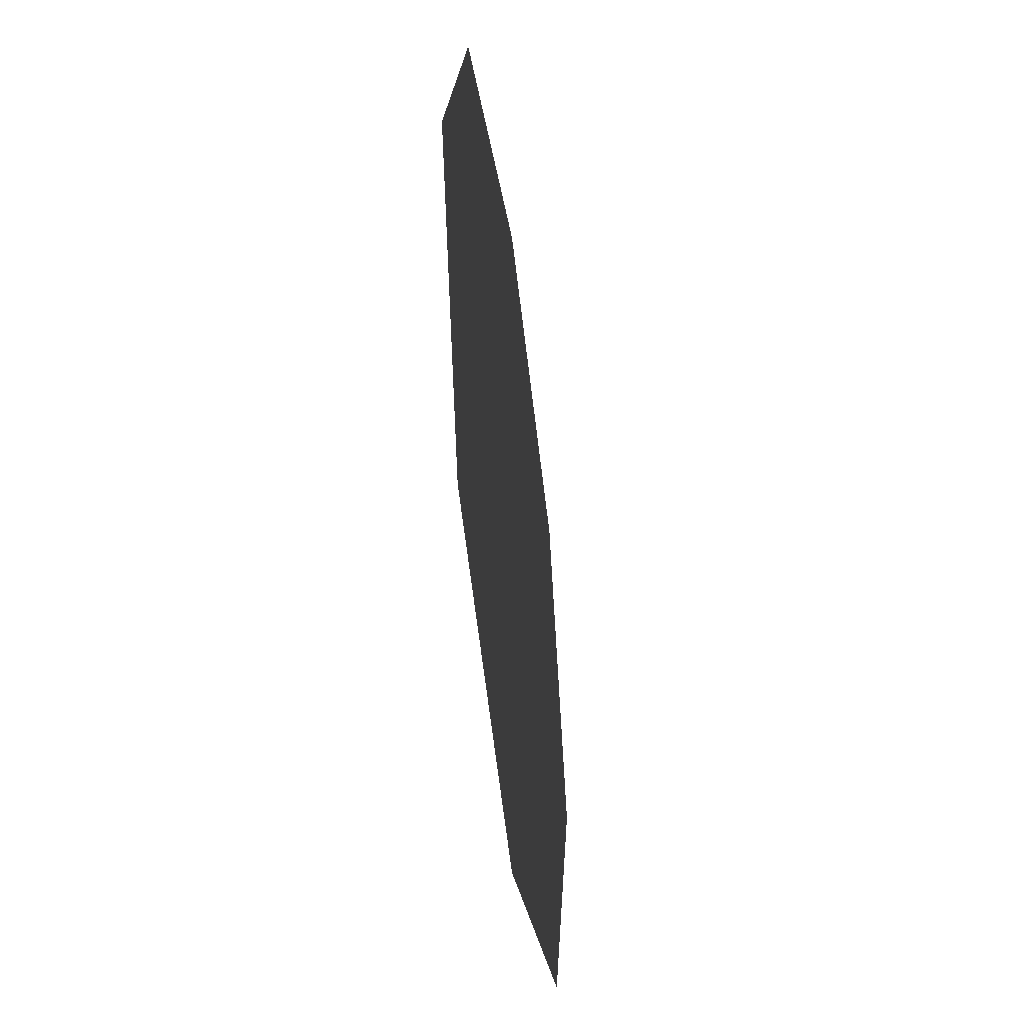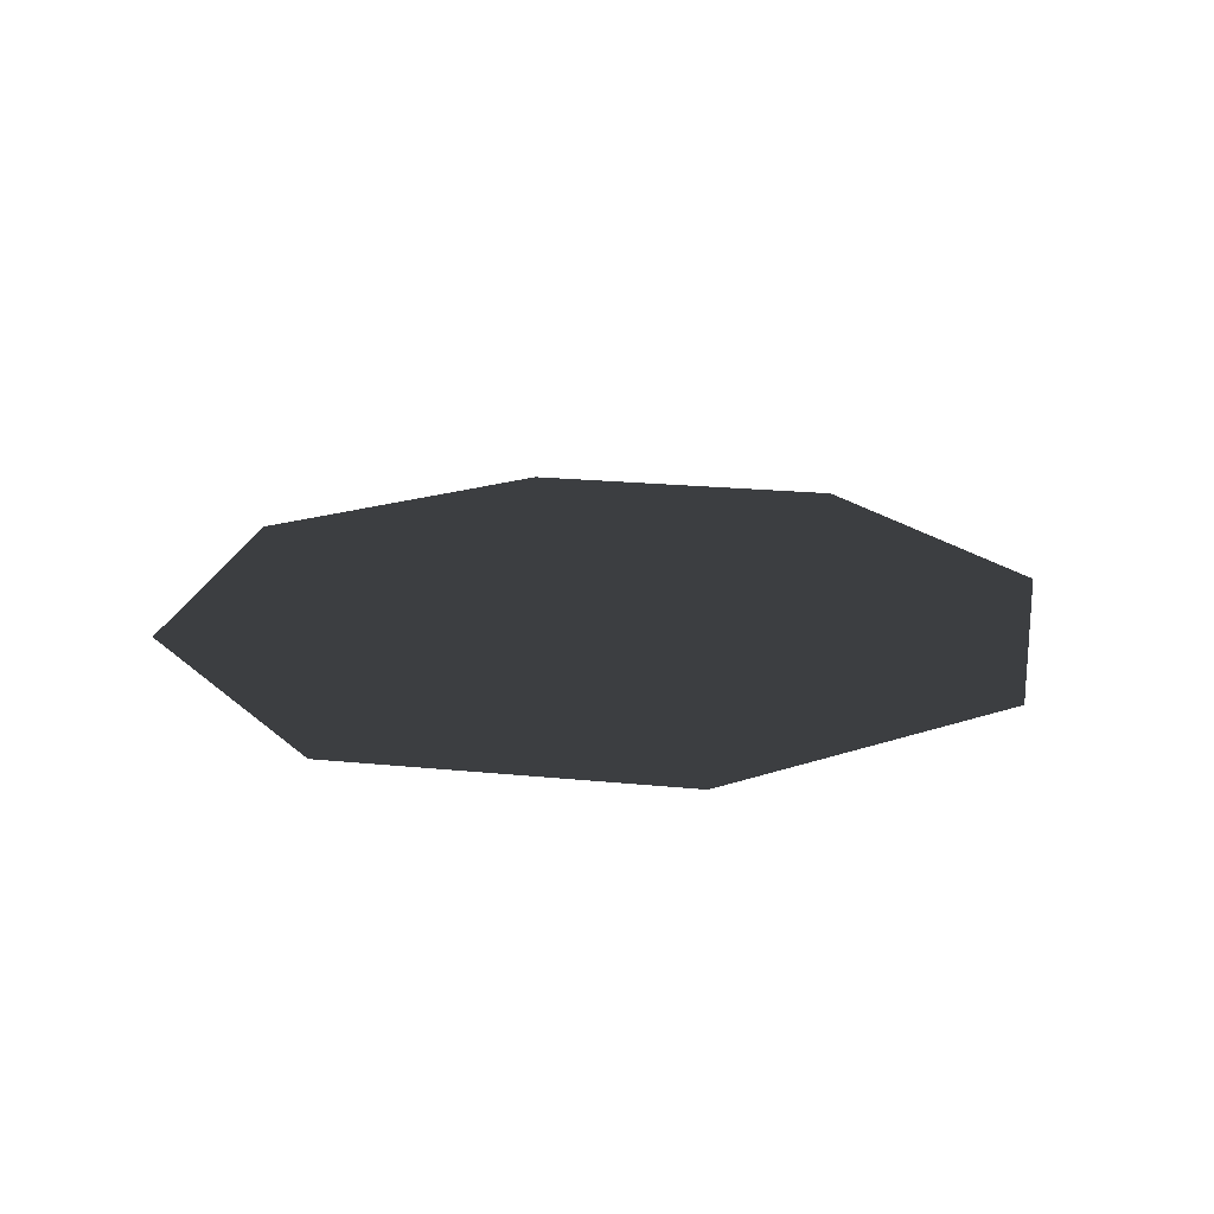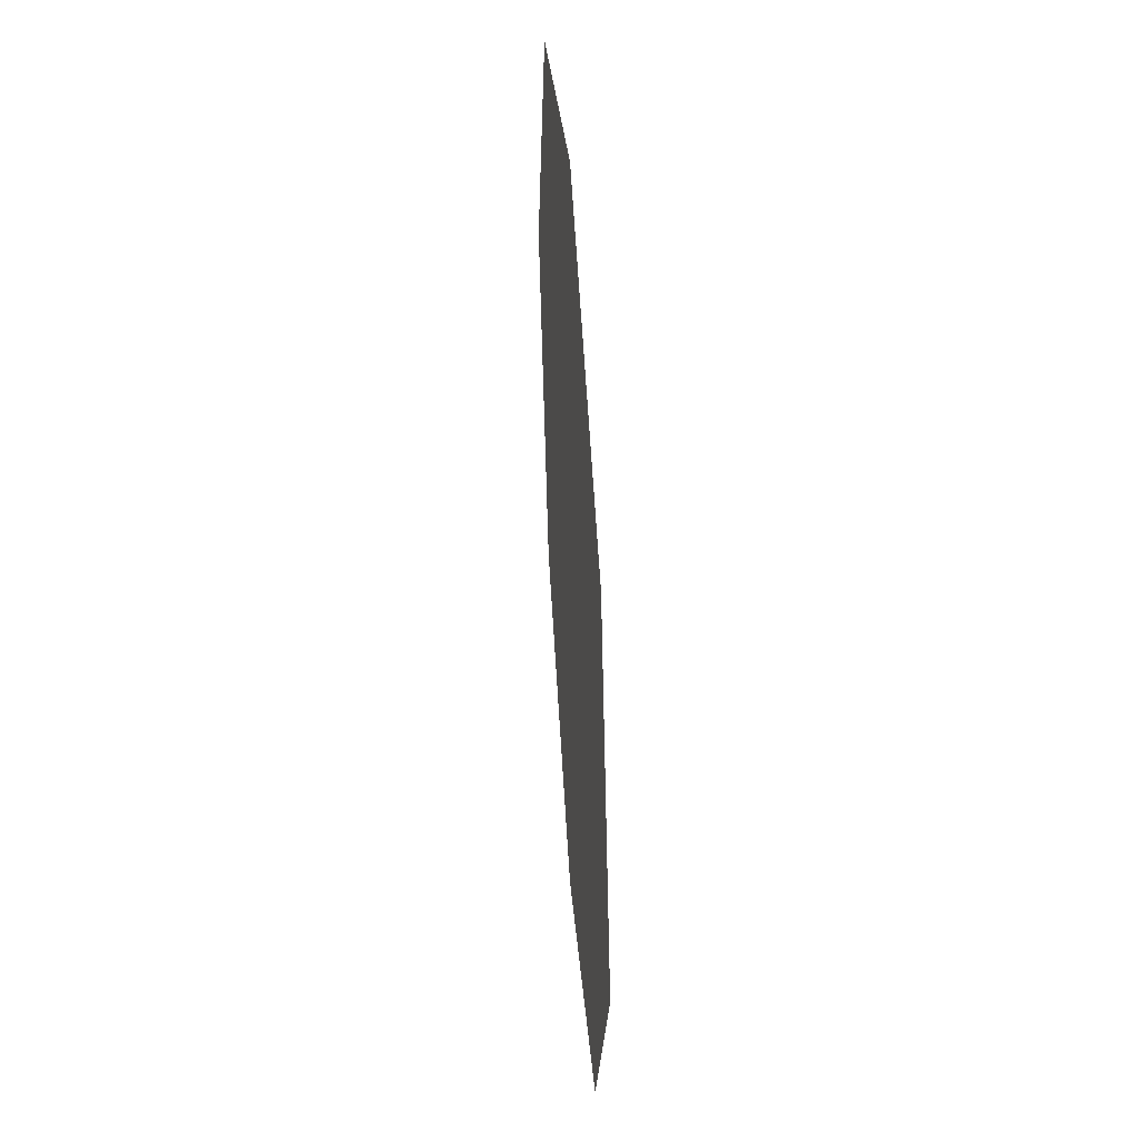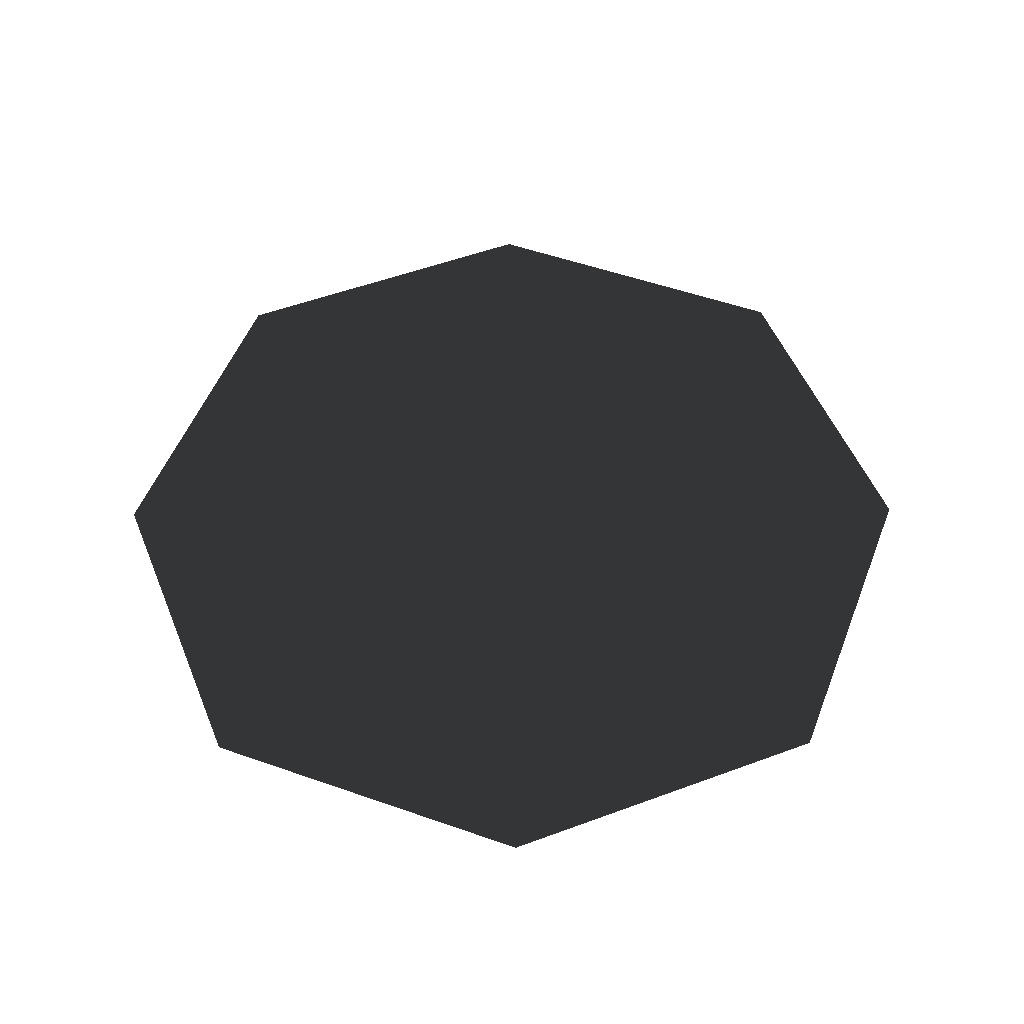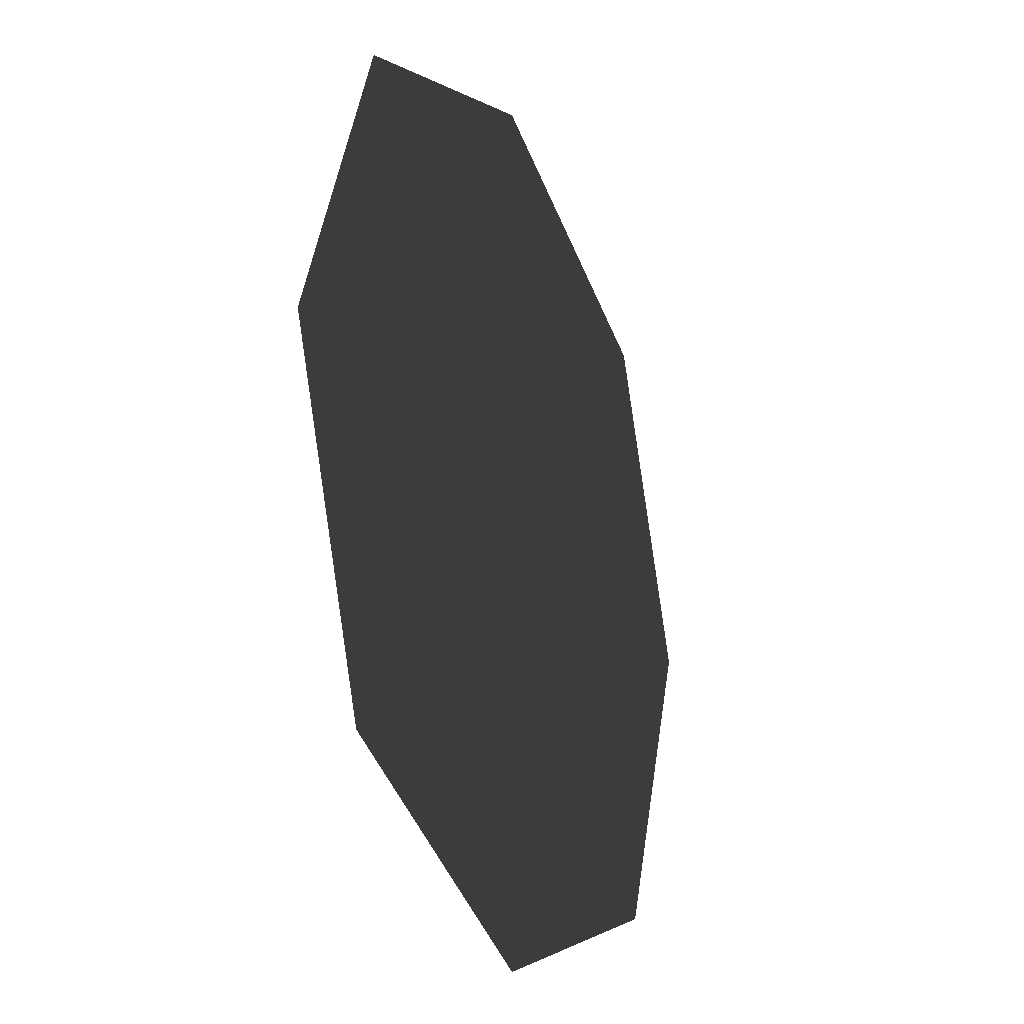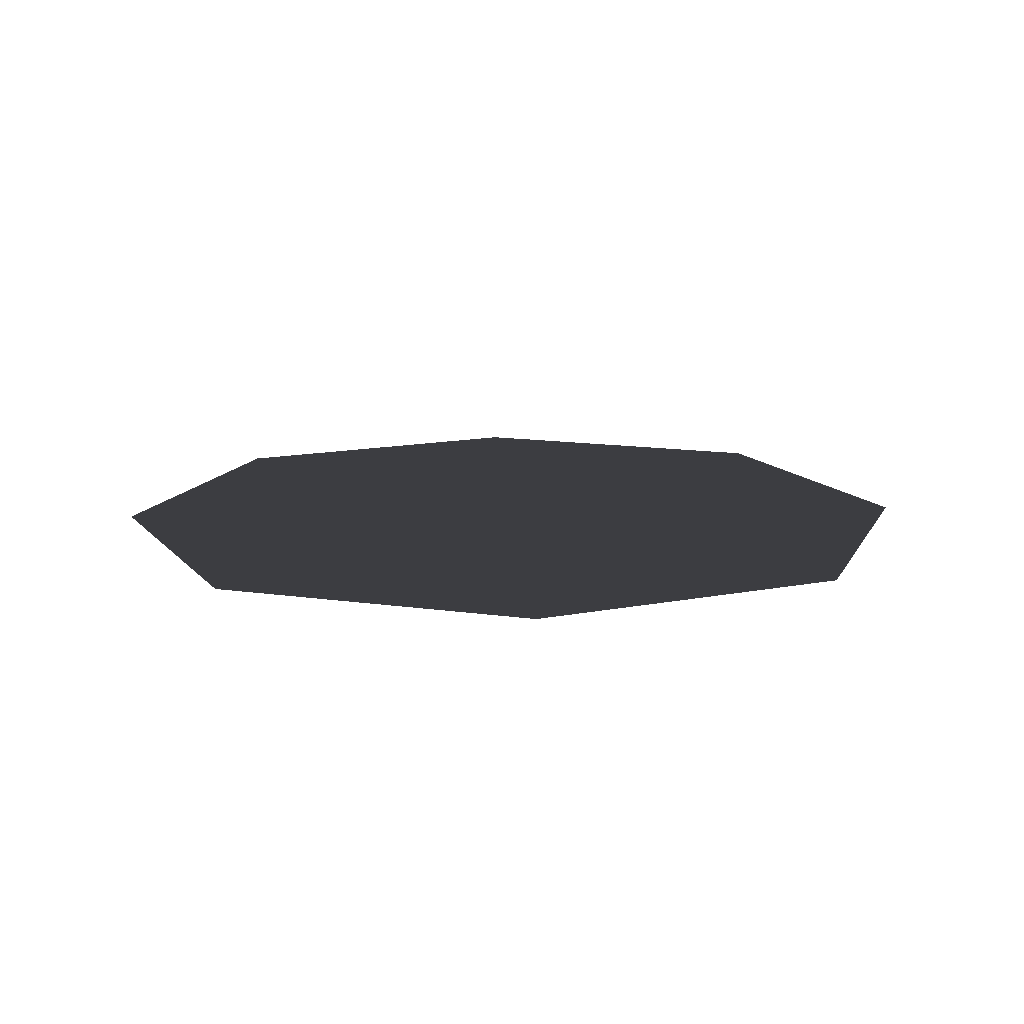
<metadata>
{"format":"obj","ext":"obj","renderer":"f3d","projection":"perspective","resolution":1024,"background":"white","views":[{"elev":-48.0,"azim":97.6,"up":"+Z"},{"elev":20.2,"azim":-10.8,"up":"+Y"},{"elev":47.0,"azim":86.1,"up":"+Z"},{"elev":52.1,"azim":89.5,"up":"+Y"},{"elev":-23.8,"azim":112.9,"up":"+Z"},{"elev":13.5,"azim":-93.0,"up":"+Y"}]}
</metadata>
<code>
o 1822
v -92 0 92
v 0 0 0
v -128 0 0
v -92 0 -92
v 0 0 -128
v 92 0 -92
v 128 0 0
v 92 0 92
v 0 0 128
f 1 2 3
f 3 2 4
f 4 2 5
f 5 2 6
f 6 2 7
f 7 2 8
f 8 2 9
f 9 2 1

</code>
